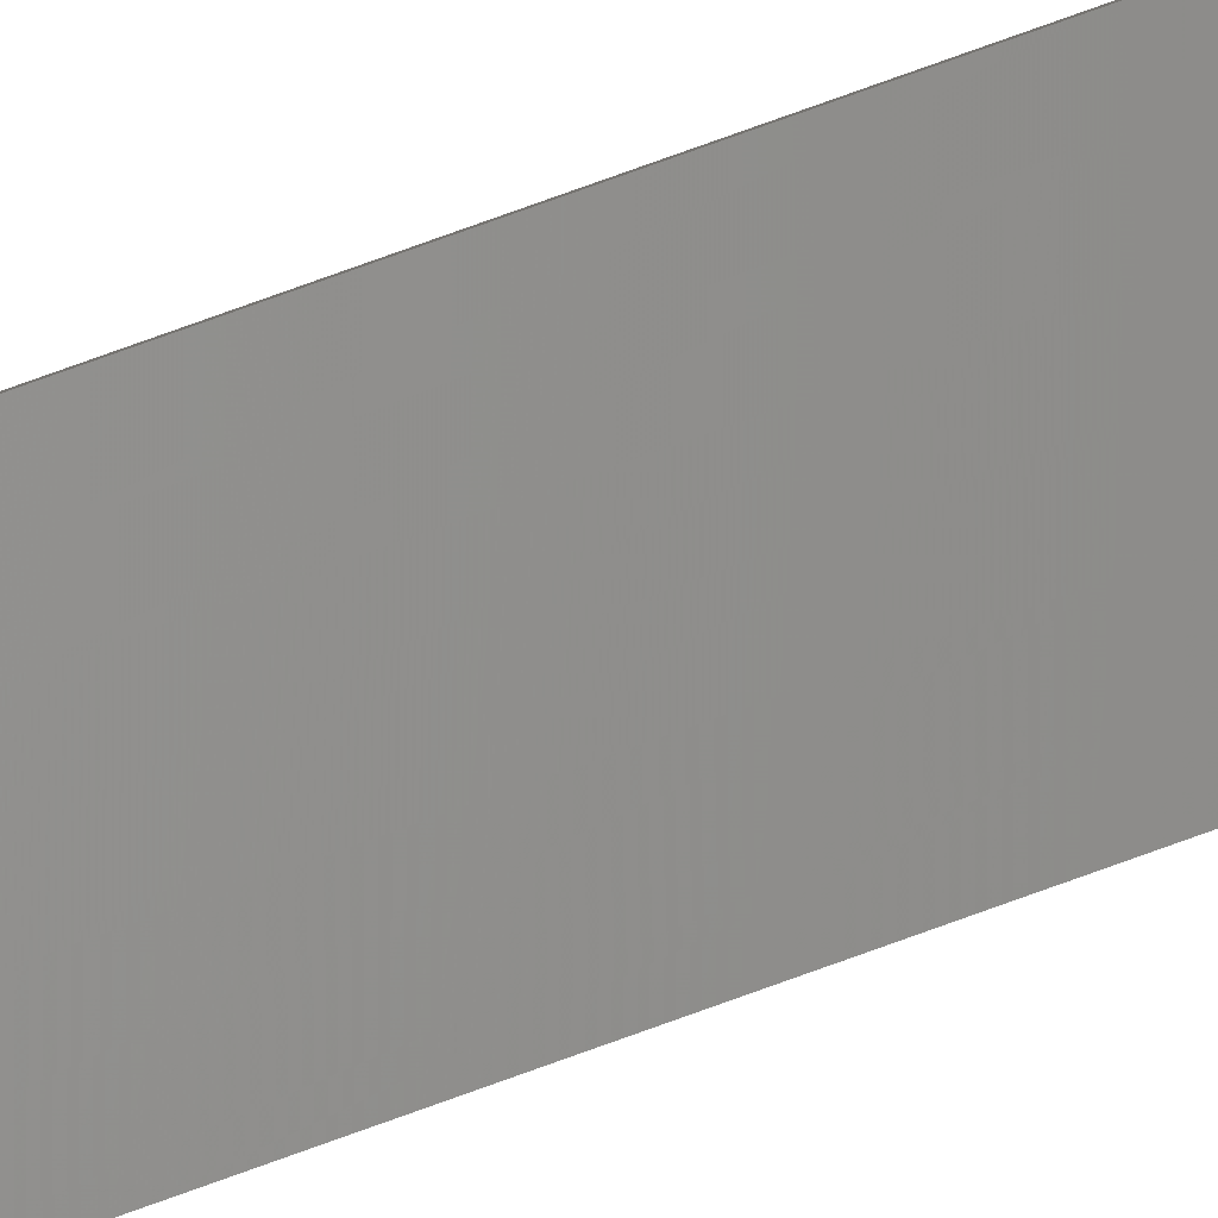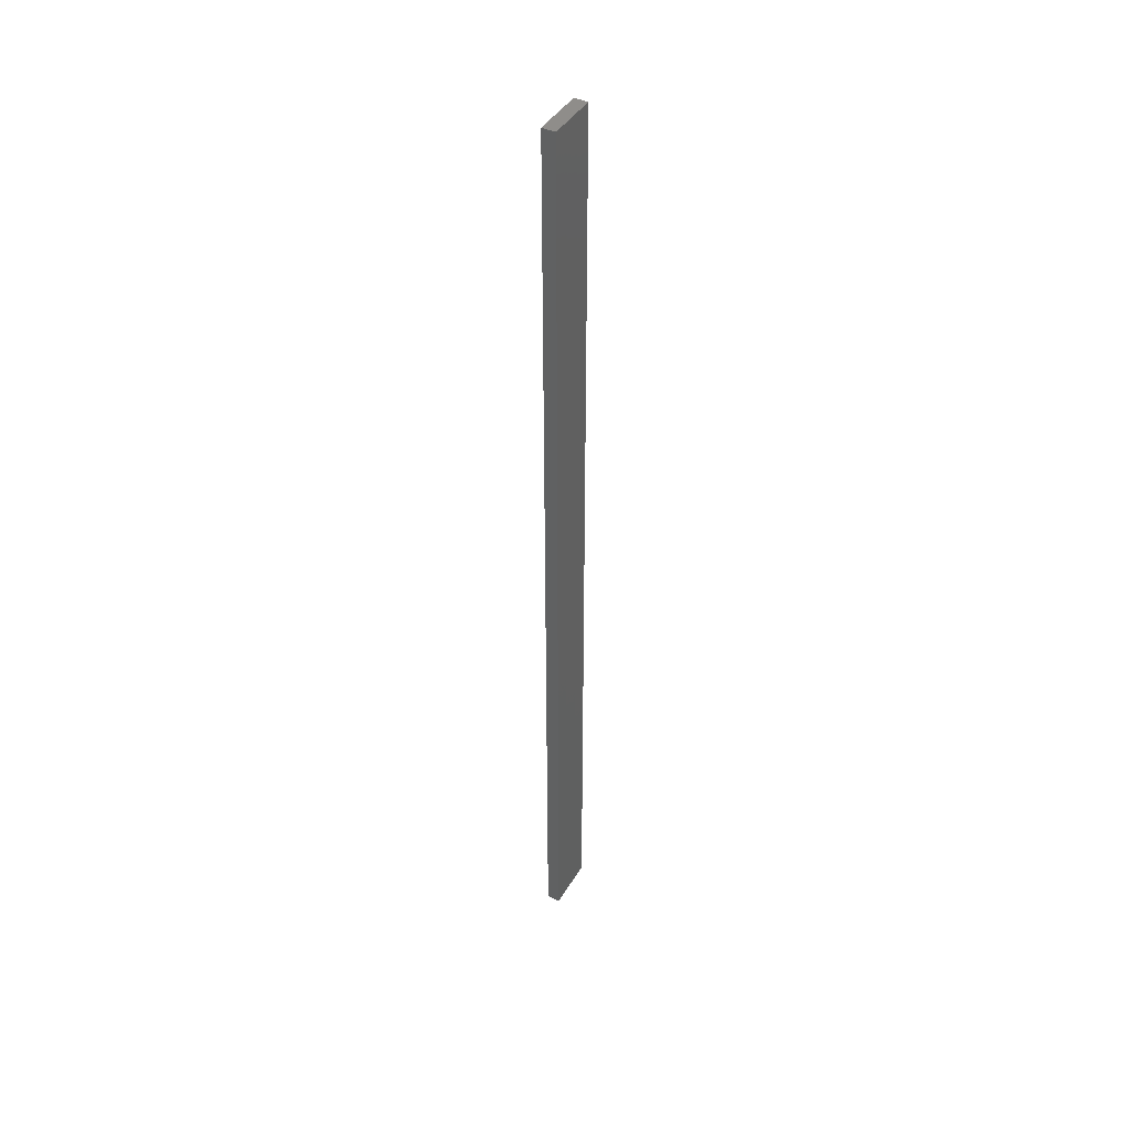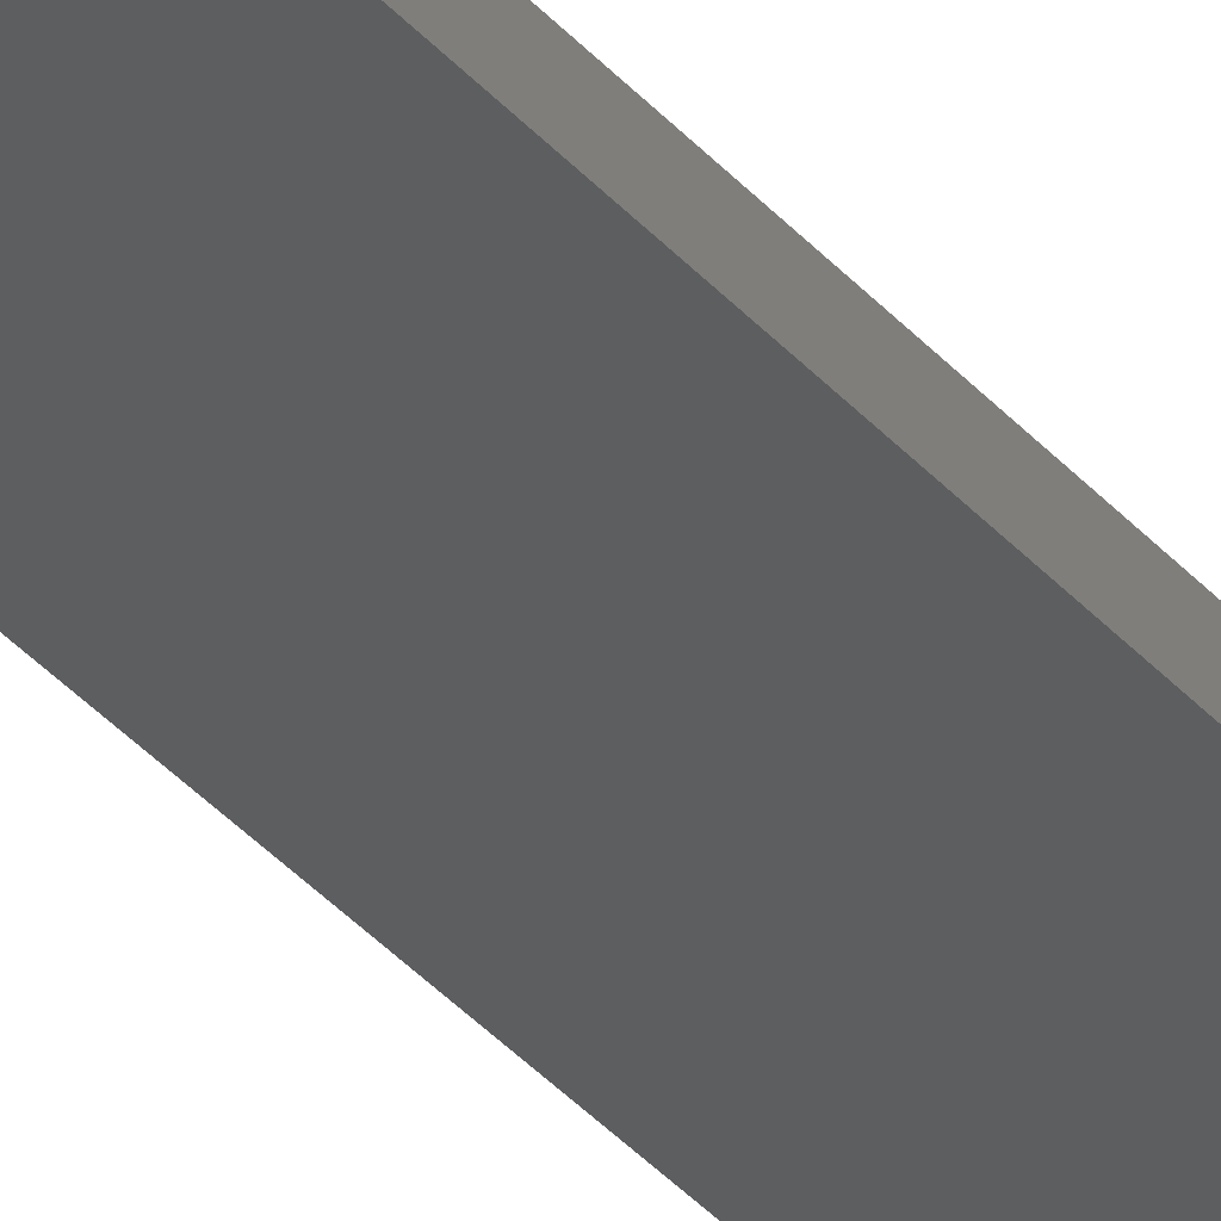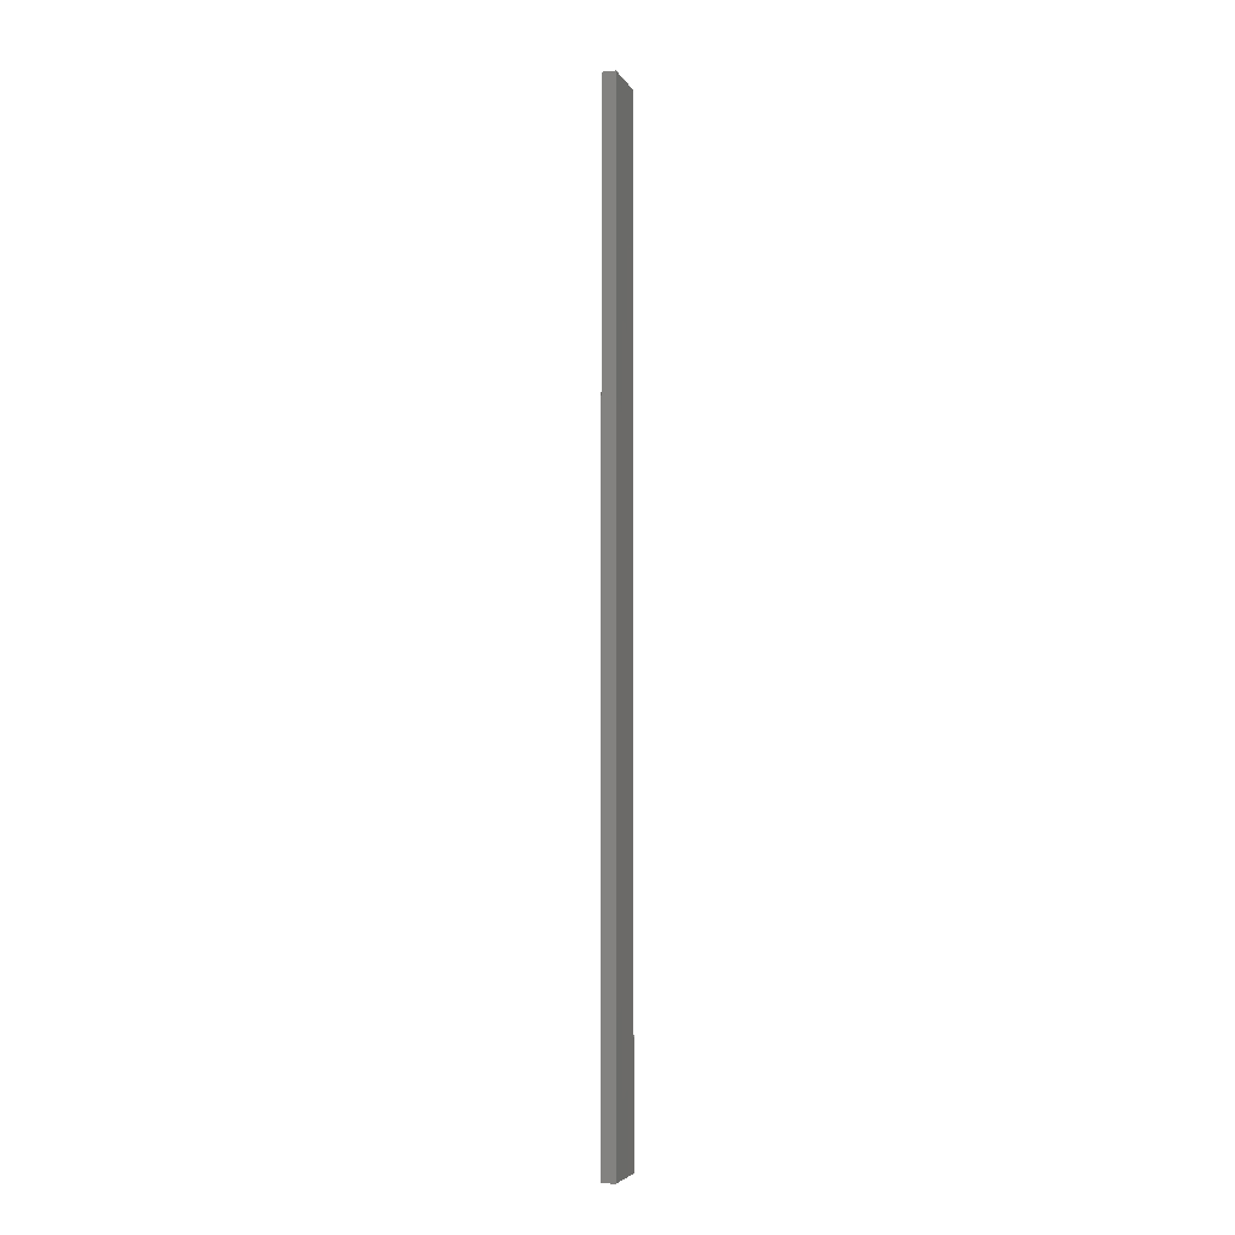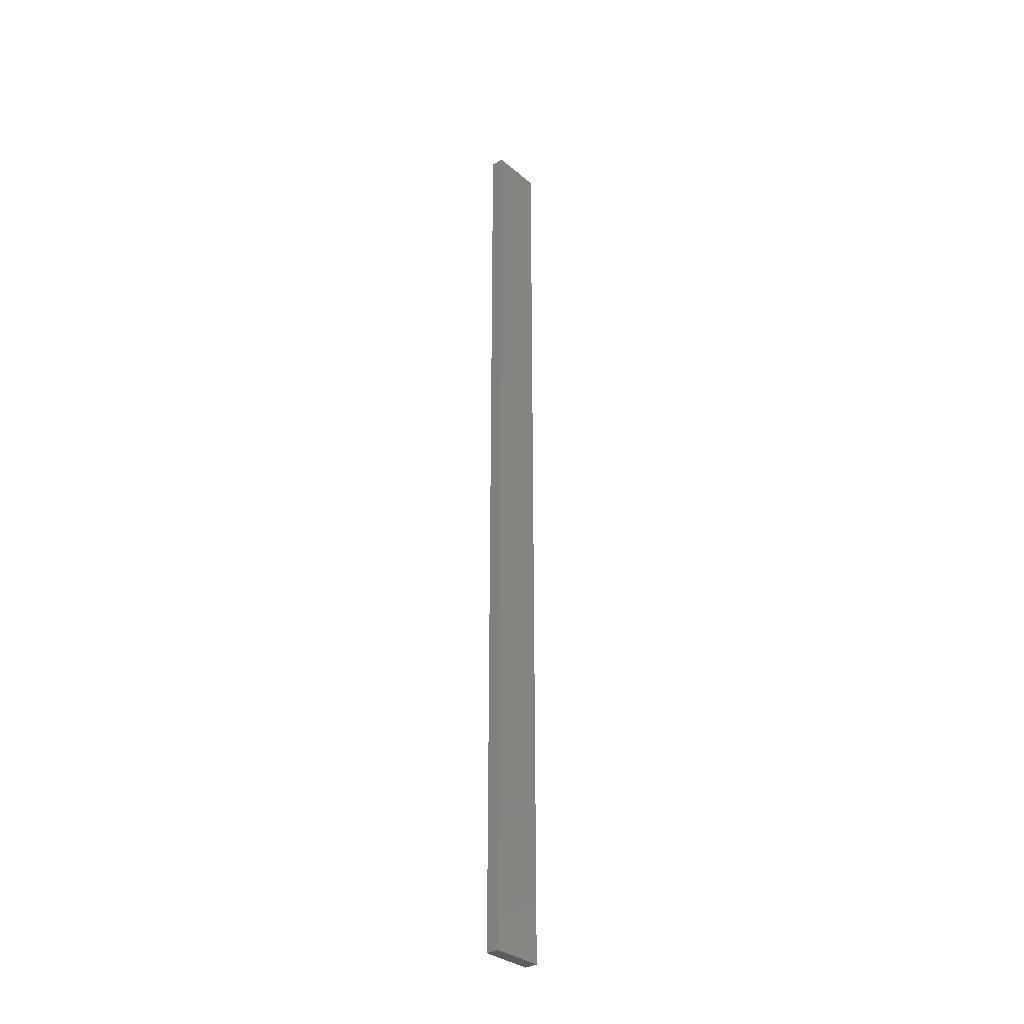
<metadata>
{"format":"stl","ext":"stl","renderer":"f3d","projection":"perspective","resolution":1024,"background":"white","views":[{"elev":79.1,"azim":70.3,"up":"+Y"},{"elev":42.4,"azim":-73.2,"up":"+Z"},{"elev":-31.8,"azim":-148.0,"up":"+Y"},{"elev":-4.9,"azim":-85.0,"up":"+Z"},{"elev":-32.5,"azim":-60.8,"up":"+Z"}]}
</metadata>
<code>
# stl→obj: 16 verts, 28 faces
v 18.99 2.402 63.91
v 18.99 2.402 67.5
v 19.06 2.388 67.5
v 19.06 2.388 63.91
v 19.12 2.374 67.5
v 19.12 2.374 63.91
v 19.19 2.361 63.91
v 19.19 2.361 67.5
v 19.18 2.312 63.91
v 19.18 2.312 67.5
v 18.98 2.353 67.5
v 19.04 2.339 63.91
v 19.04 2.339 67.5
v 19.11 2.325 67.5
v 18.98 2.353 63.91
v 19.11 2.325 63.91
f 1 2 3
f 4 3 5
f 4 1 3
f 6 4 5
f 7 5 8
f 7 6 5
f 9 7 8
f 9 8 10
f 11 12 13
f 13 12 14
f 15 12 11
f 12 16 14
f 14 9 10
f 16 9 14
f 1 15 11
f 1 11 2
f 9 16 7
f 16 6 7
f 16 12 6
f 12 4 6
f 12 15 4
f 15 1 4
f 14 10 8
f 5 14 8
f 13 14 5
f 3 13 5
f 2 11 13
f 2 13 3

</code>
